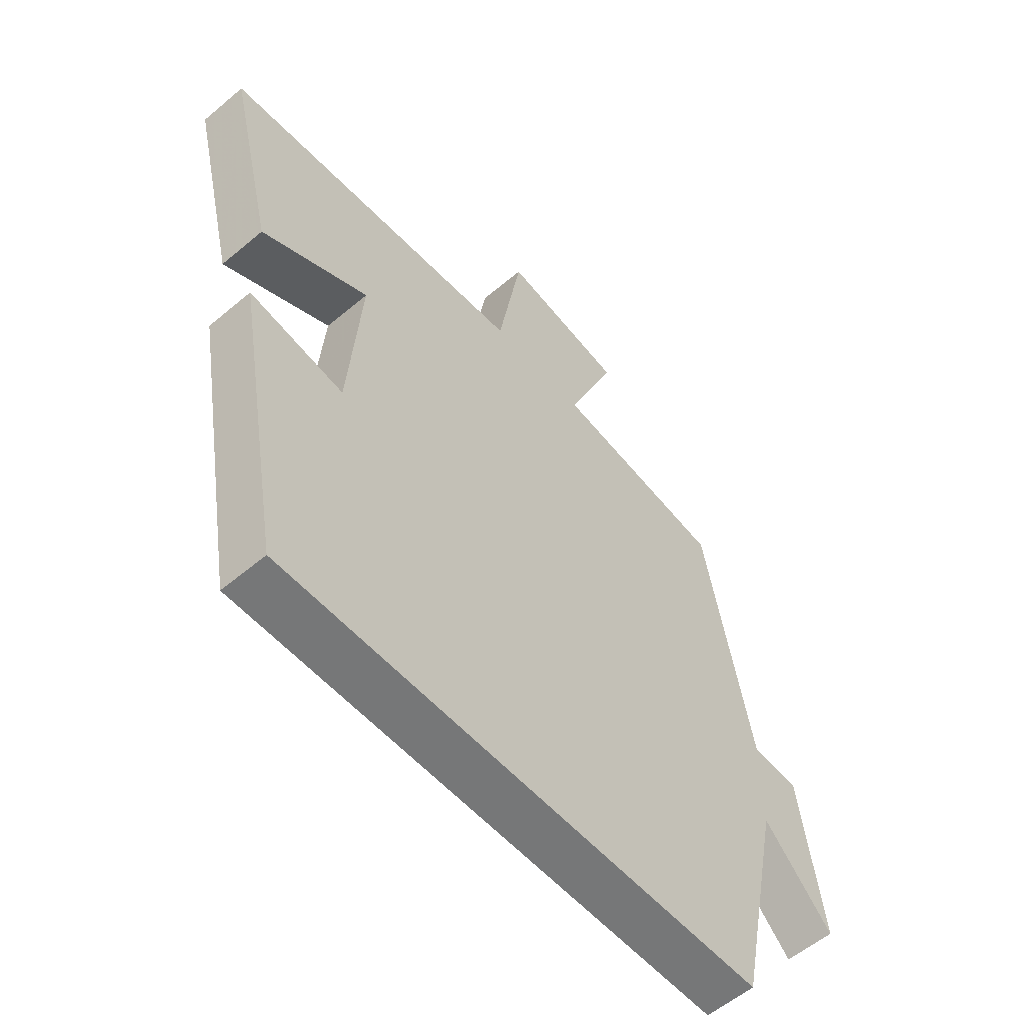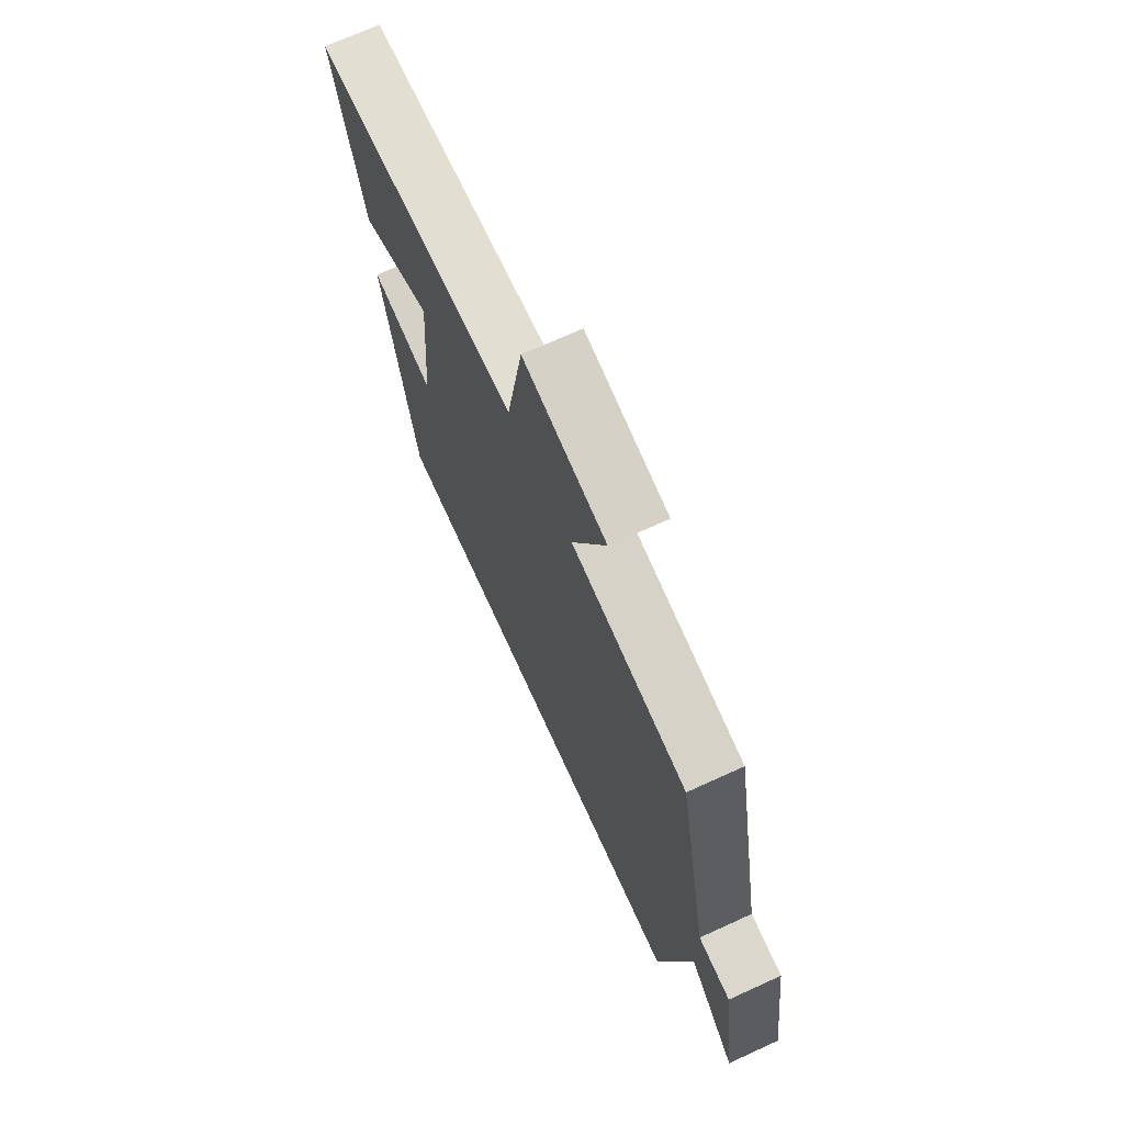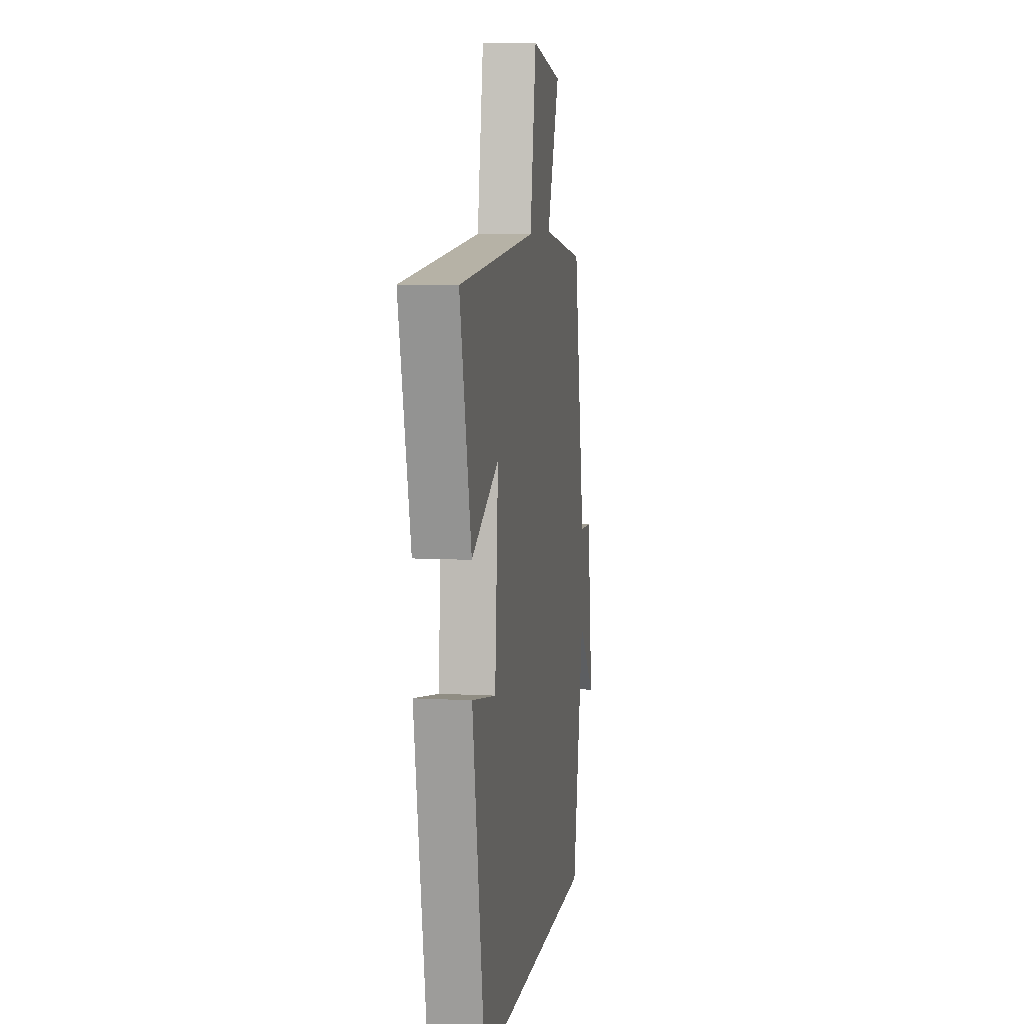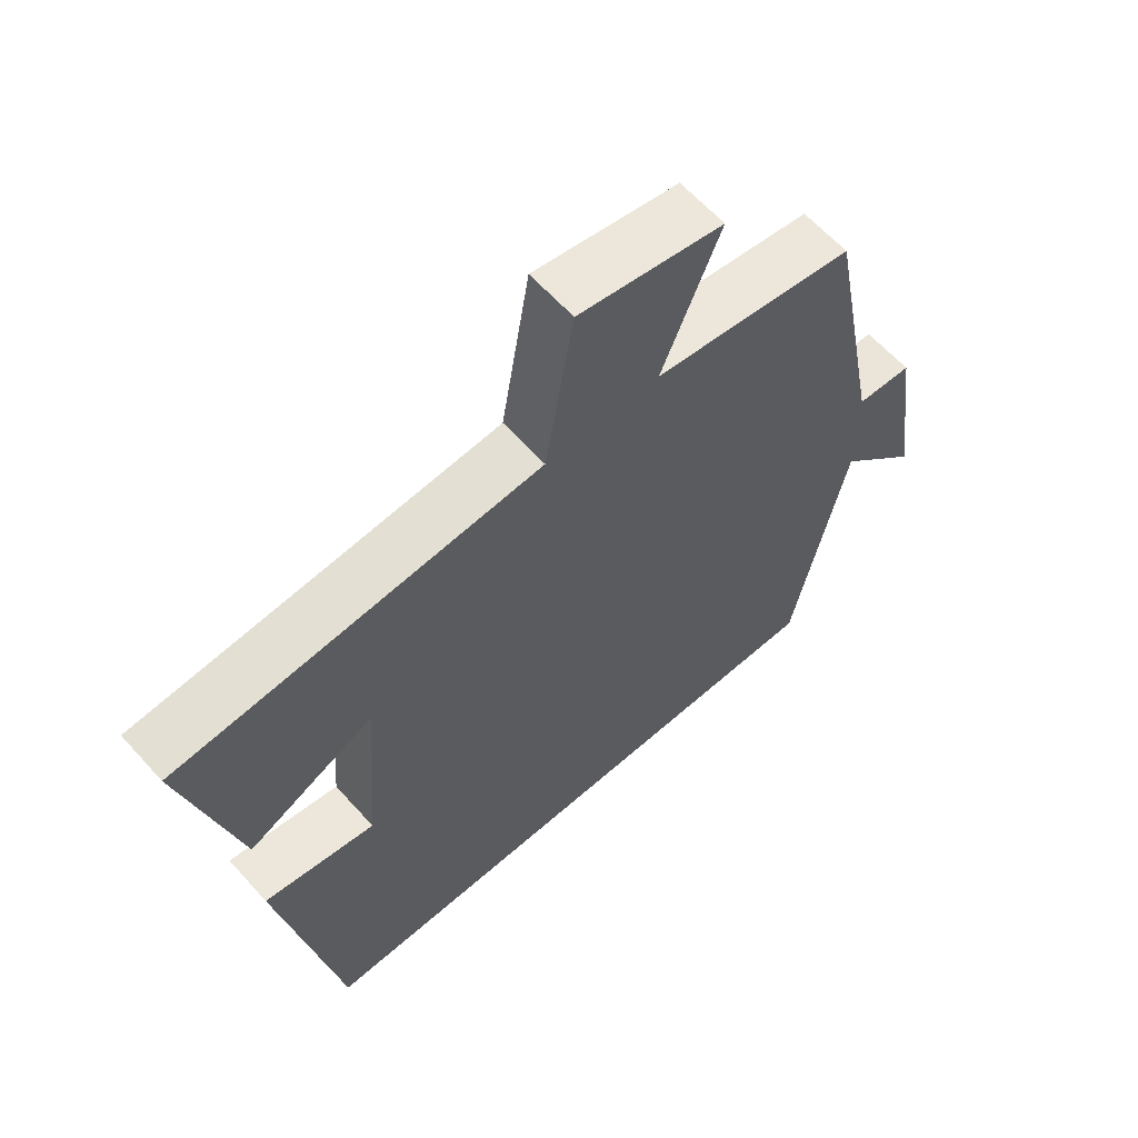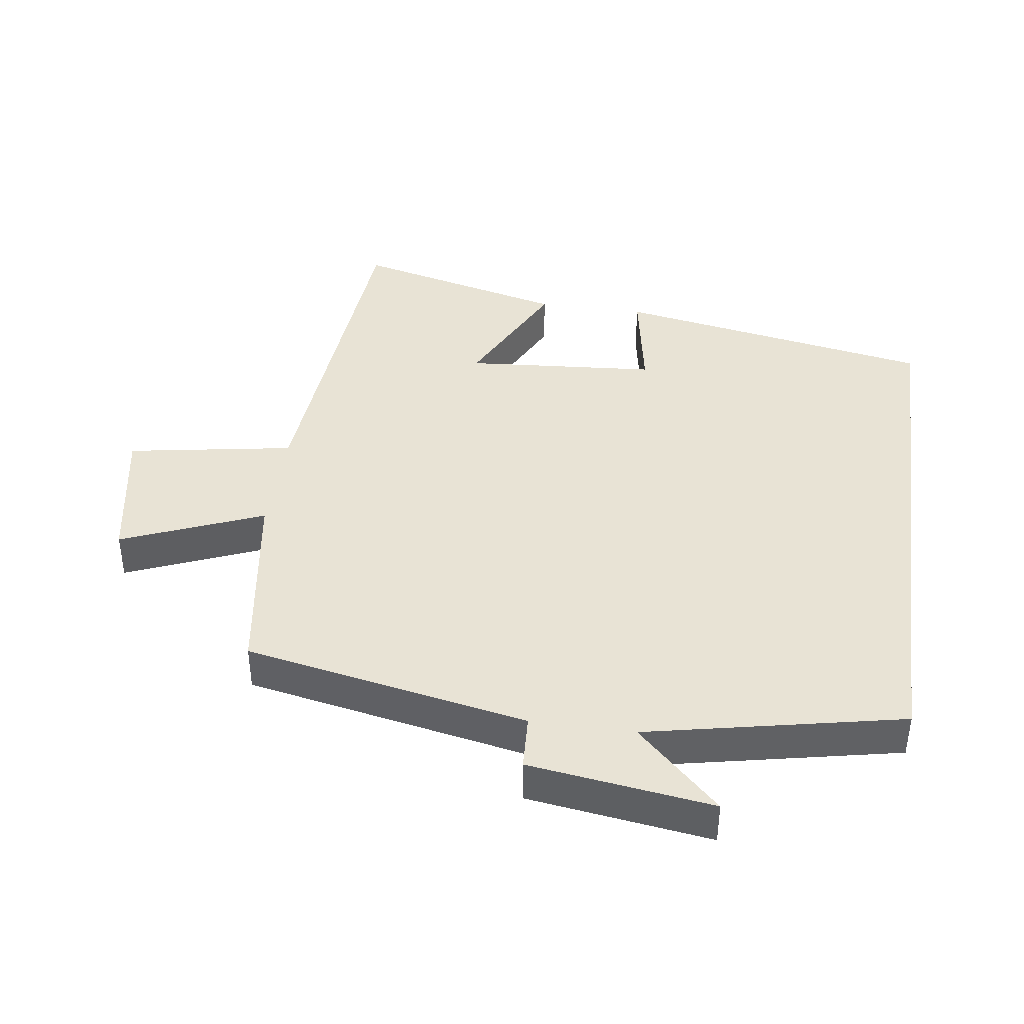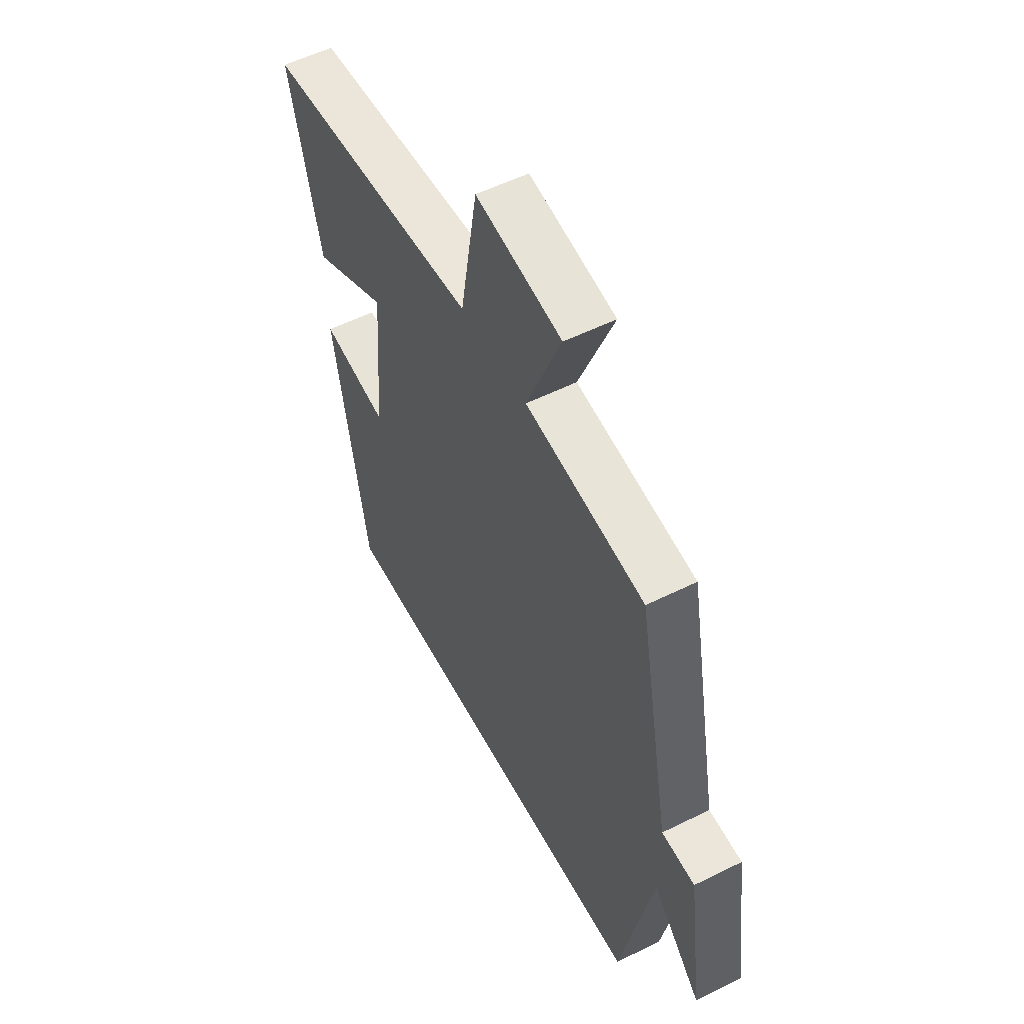
<metadata>
{"format":"obj","ext":"obj","renderer":"f3d","projection":"perspective","resolution":1024,"background":"white","views":[{"elev":-57.0,"azim":-48.7,"up":"+Z"},{"elev":70.9,"azim":65.5,"up":"+Z"},{"elev":7.7,"azim":-81.1,"up":"+Z"},{"elev":62.1,"azim":-41.8,"up":"+Z"},{"elev":41.1,"azim":98.0,"up":"+Y"},{"elev":54.6,"azim":62.2,"up":"+Z"}]}
</metadata>
<code>
v -0.578 0.07 0.456
v -0.045 0.07 0.5
v -0.003 0.07 0.748
v 0.209 0.07 0.71
v 0.123 0.07 0.5
v 0.419 0.07 0.456
v 0.5 0.07 0.034
v 0.582 0.07 0.03
v 0.62 0.07 -0.244
v 0.5 0.07 -0.12
v 0.421 0.07 -0.5
v -0.415 0.07 -0.5
v -0.5 0.07 -0.025
v -0.335 0.07 -0.054
v -0.313 0.07 0.232
v -0.5 0.07 0.139
v -0.578 0 0.456
v -0.045 0 0.5
v -0.003 0 0.748
v 0.209 0 0.71
v 0.123 0 0.5
v 0.419 0 0.456
v 0.5 0 0.034
v 0.582 0 0.03
v 0.62 0 -0.244
v 0.5 0 -0.12
v 0.421 0 -0.5
v -0.415 0 -0.5
v -0.5 0 -0.025
v -0.335 0 -0.054
v -0.313 0 0.232
v -0.5 0 0.139
f 15 16 1 2
f 14 15 2
f 11 12 13 14
f 10 11 14 2
f 7 8 9 10
f 5 6 7 10
f 5 10 2
f 2 3 4 5
f 18 17 32 31
f 18 31 30
f 30 29 28 27
f 18 30 27 26
f 26 25 24 23
f 26 23 22 21
f 18 26 21
f 21 20 19 18
f 1 17 18 2
f 2 18 19 3
f 3 19 20 4
f 4 20 21 5
f 5 21 22 6
f 6 22 23 7
f 7 23 24 8
f 8 24 25 9
f 9 25 26 10
f 10 26 27 11
f 11 27 28 12
f 12 28 29 13
f 13 29 30 14
f 14 30 31 15
f 15 31 32 16
f 16 32 17 1

</code>
